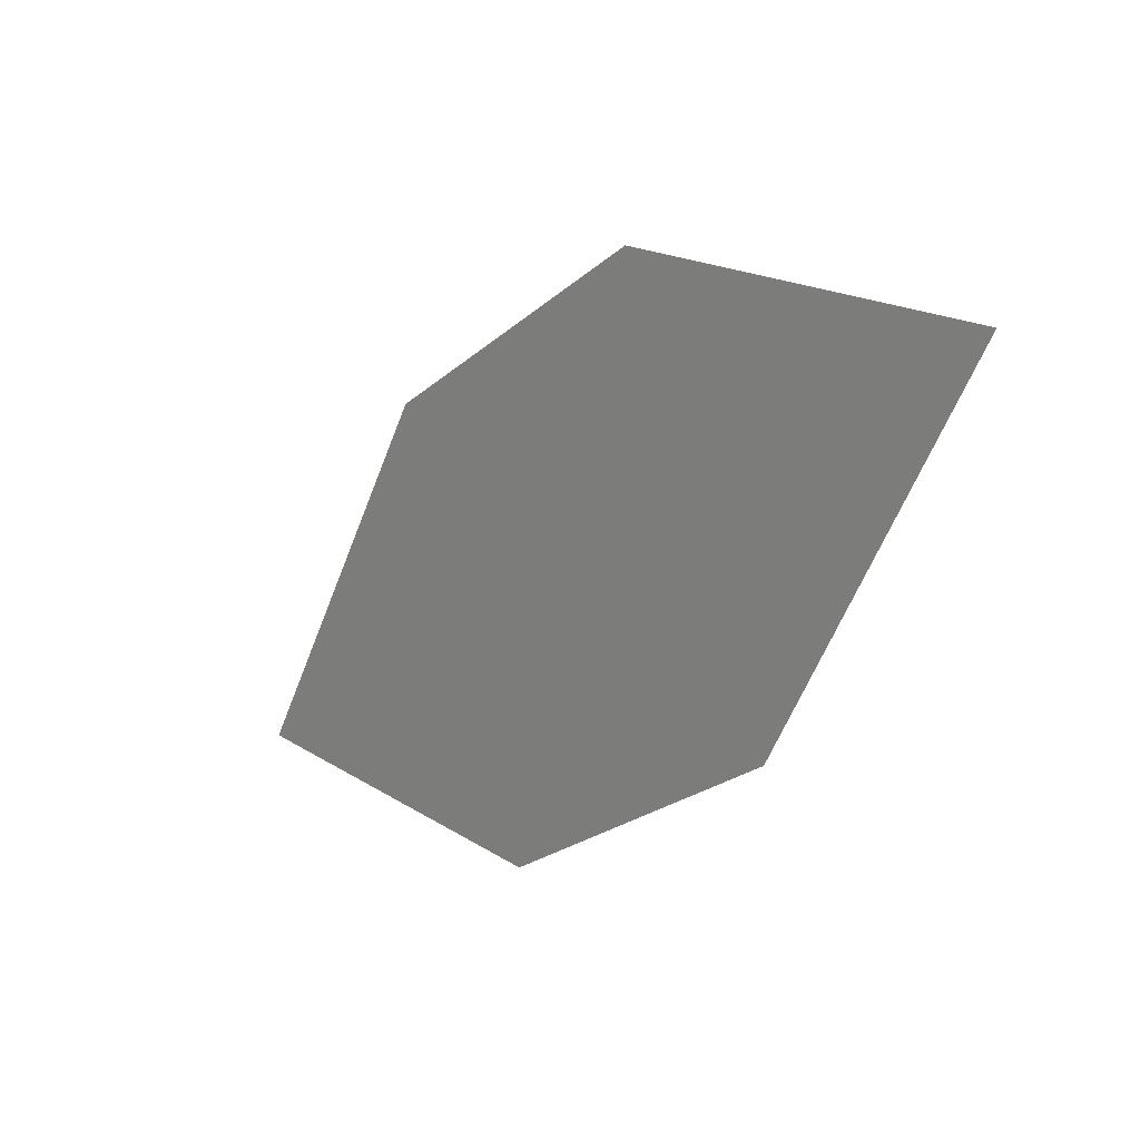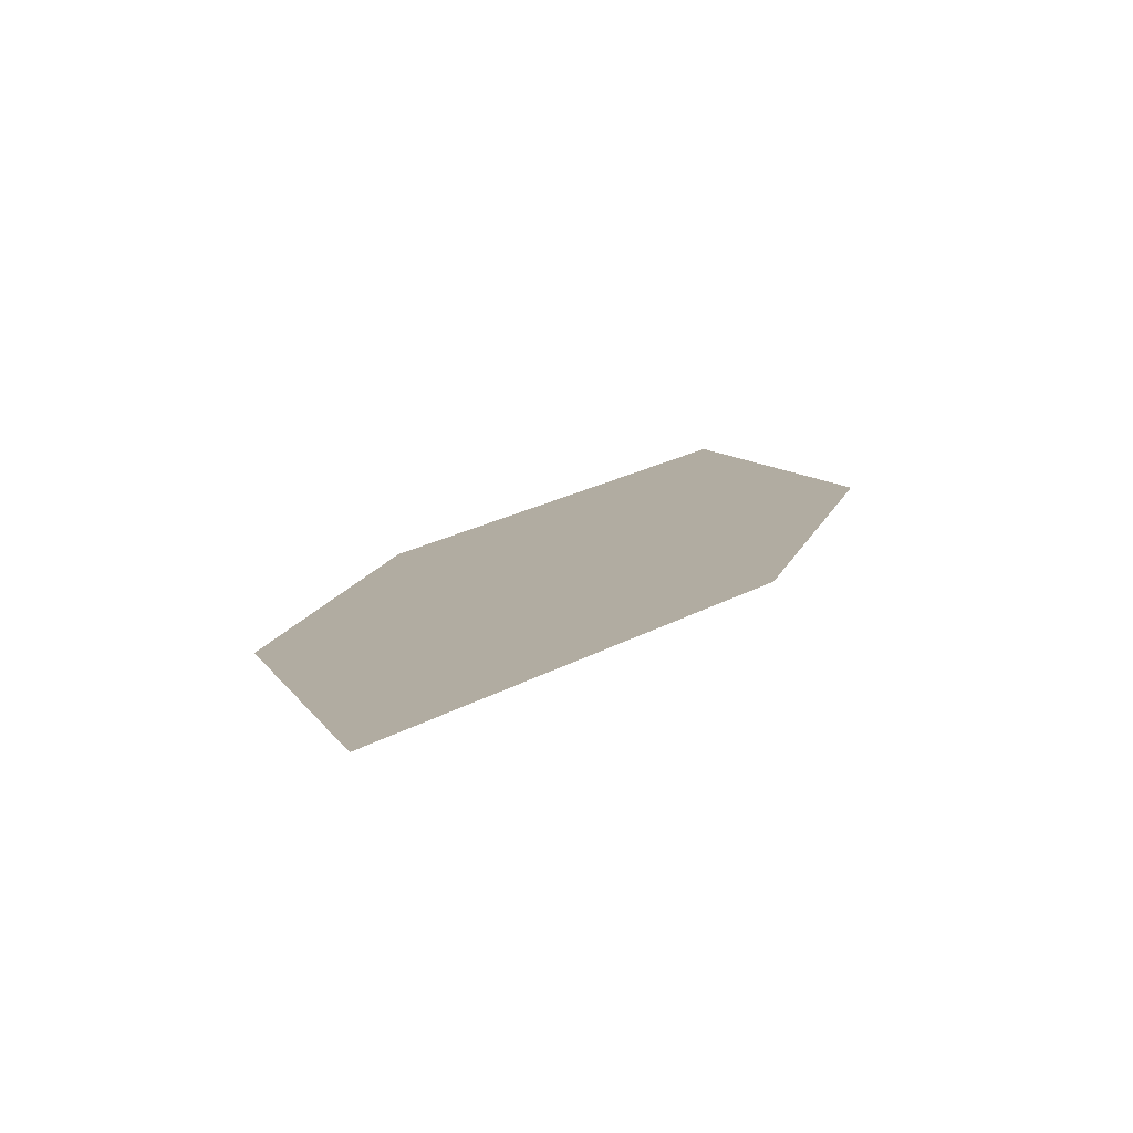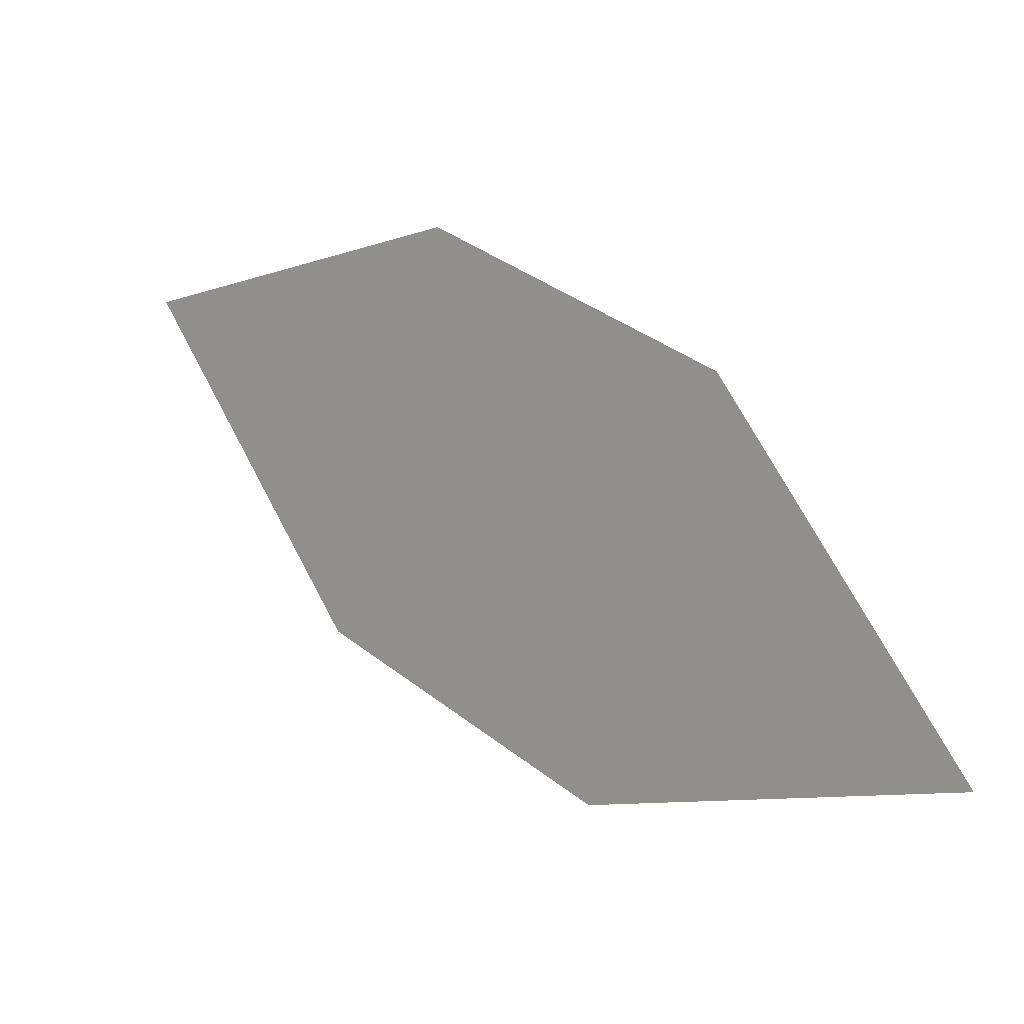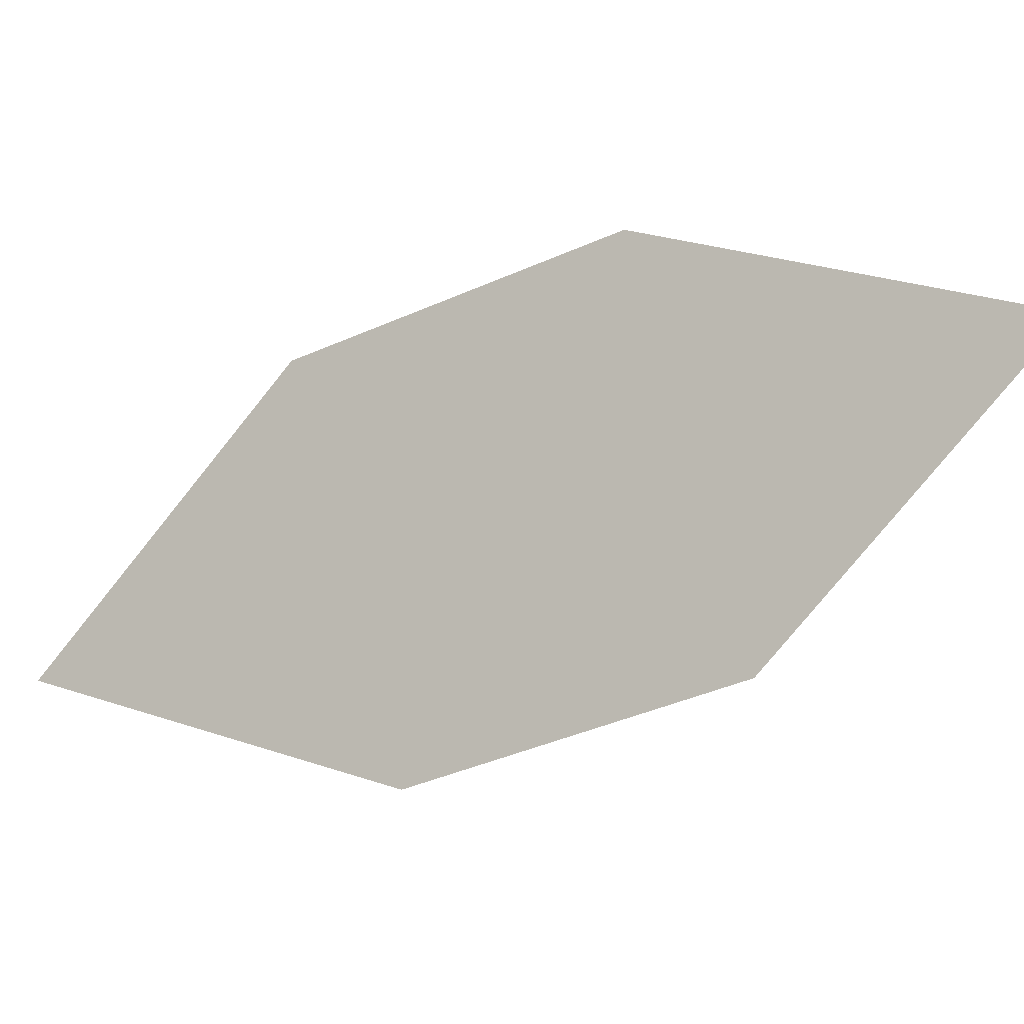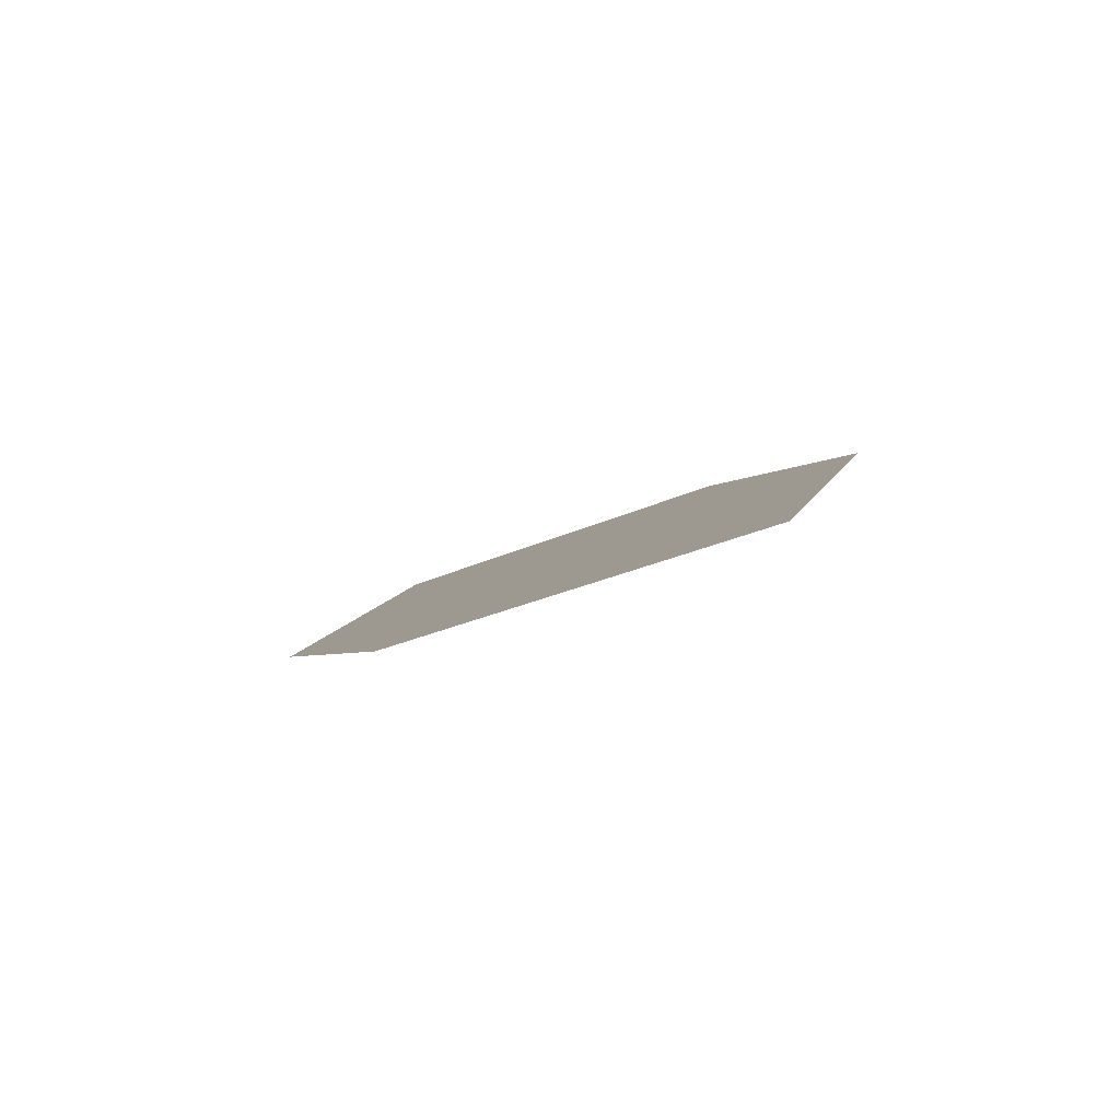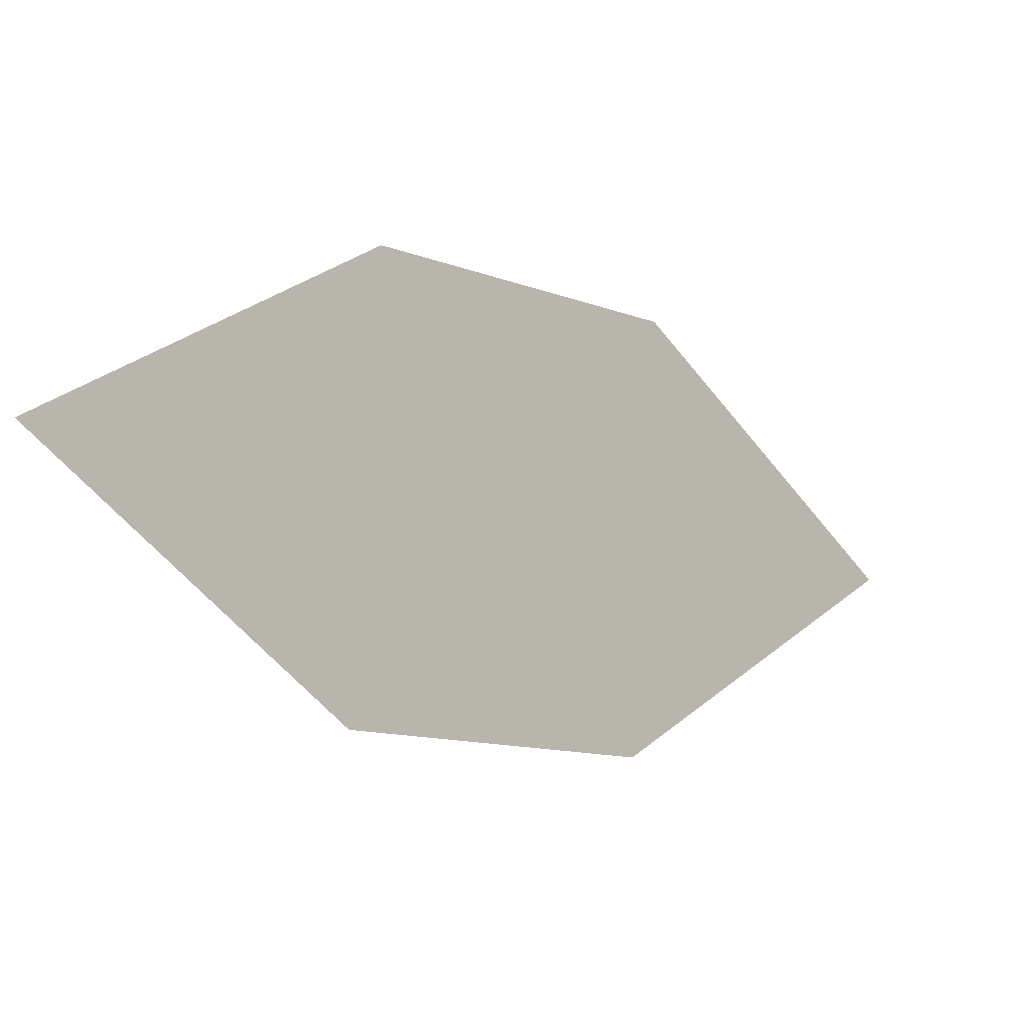
<metadata>
{"format":"obj","ext":"obj","renderer":"f3d","projection":"perspective","resolution":1024,"background":"white","views":[{"elev":-6.2,"azim":-170.6,"up":"+Y"},{"elev":-34.5,"azim":-86.0,"up":"+Z"},{"elev":-65.5,"azim":151.1,"up":"+Z"},{"elev":-14.7,"azim":157.7,"up":"+Y"},{"elev":45.5,"azim":48.2,"up":"+Z"},{"elev":6.9,"azim":-90.0,"up":"+Y"}]}
</metadata>
<code>
o leaves.220
v 0.07334 -0.1358 1.437
v 0.09677 -0.1724 1.468
v 0.1647 -0.1658 1.535
v 0.1108 -0.1191 1.471
v 0.1413 -0.1291 1.504
v 0.1272 -0.1824 1.501
f 1 2 6 3
f 1 3 5 4

</code>
